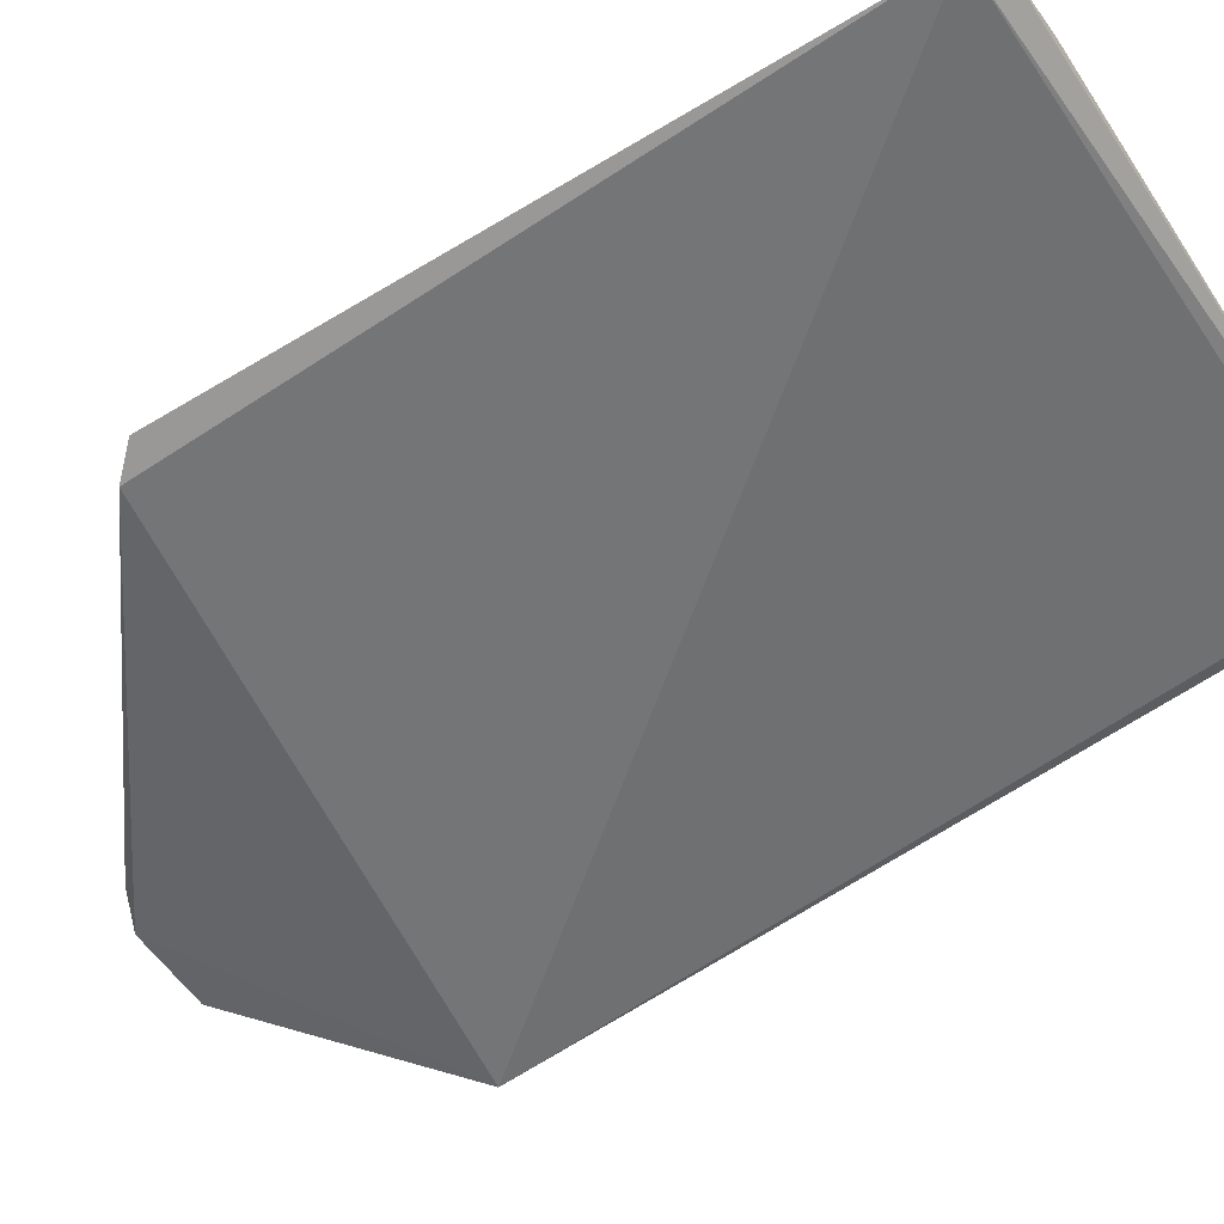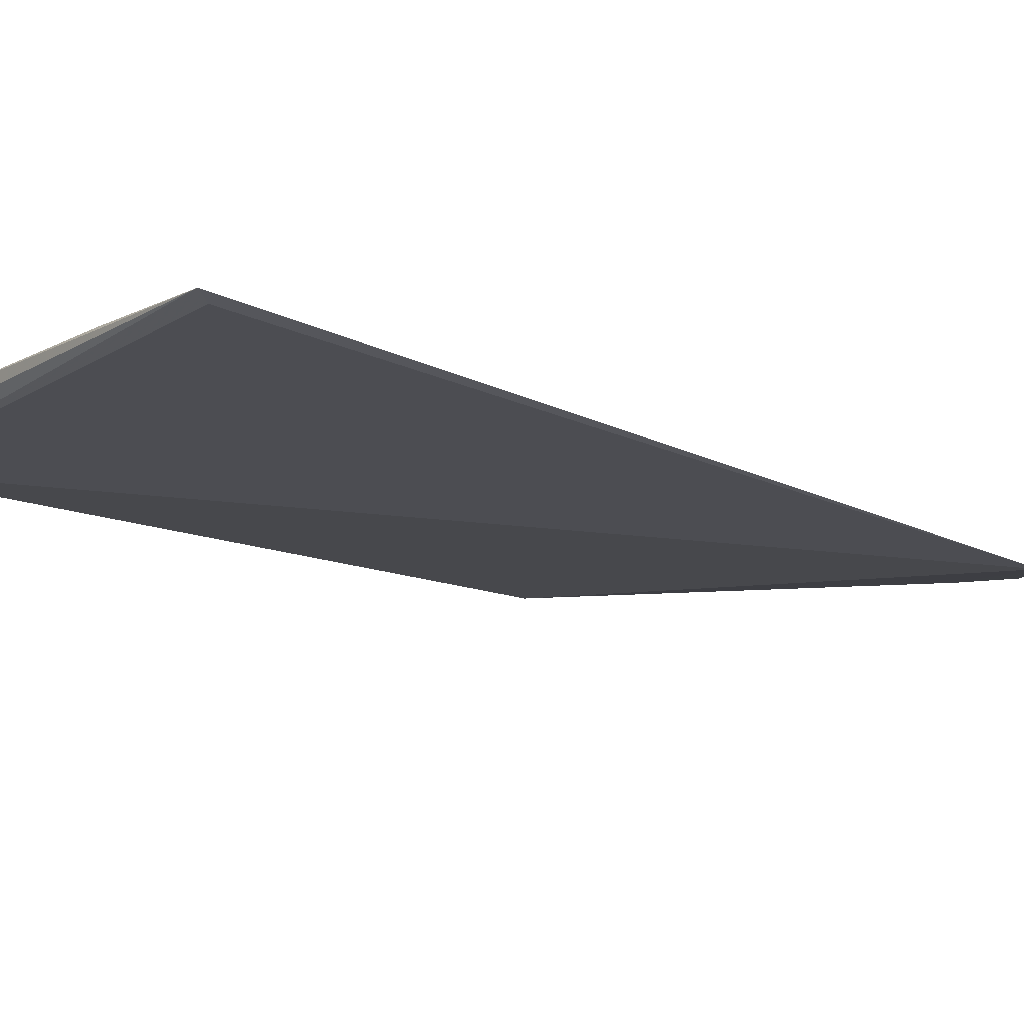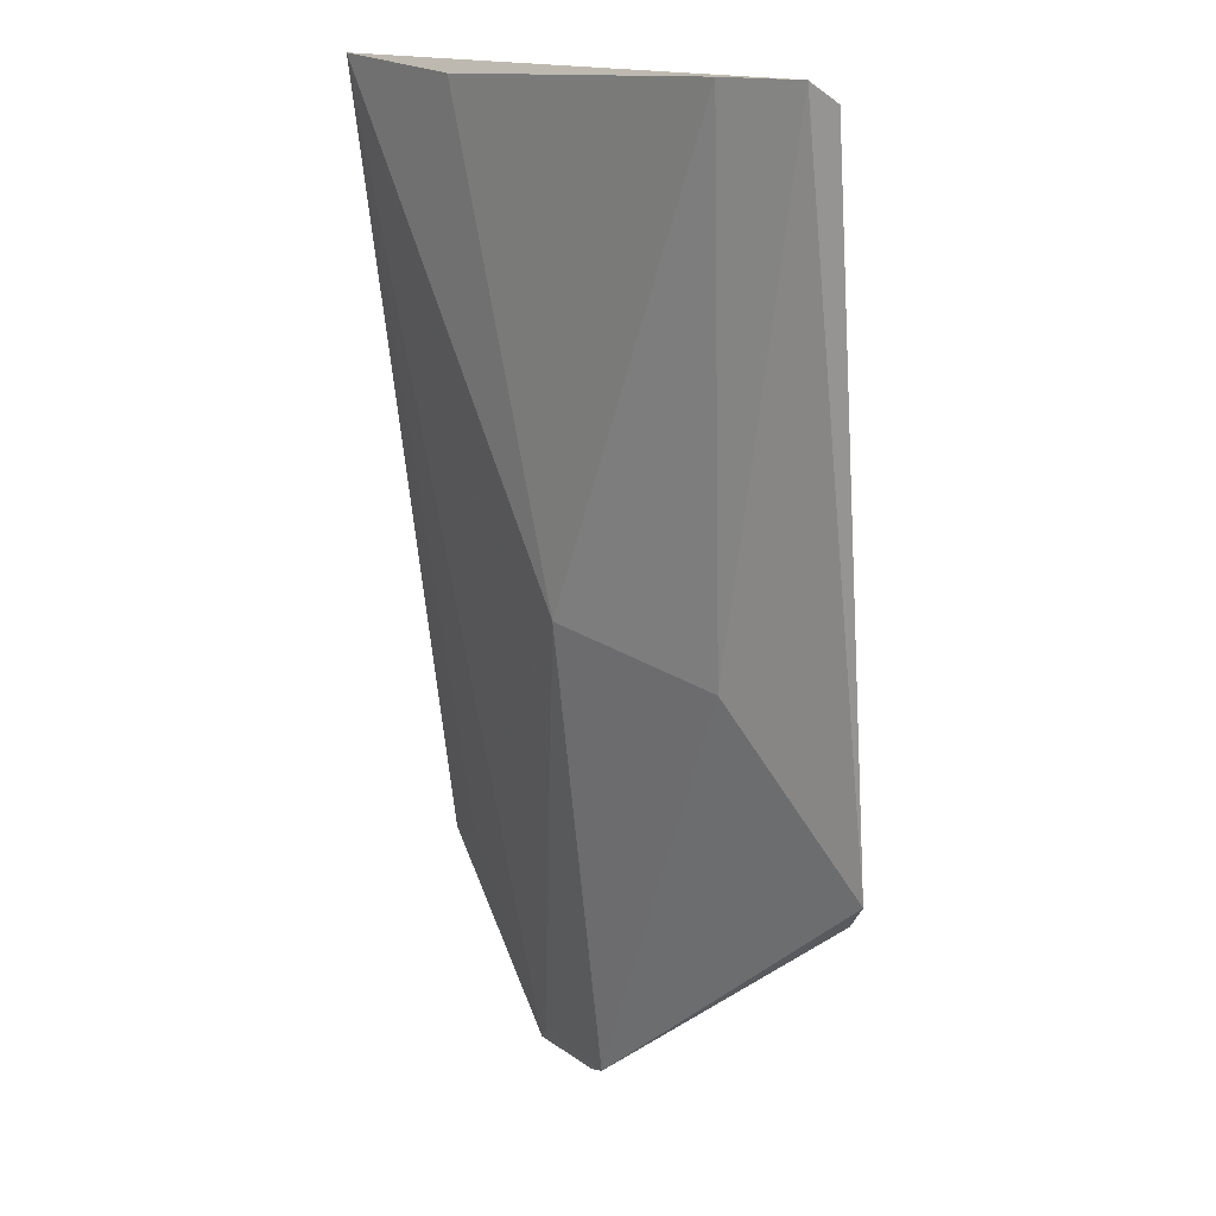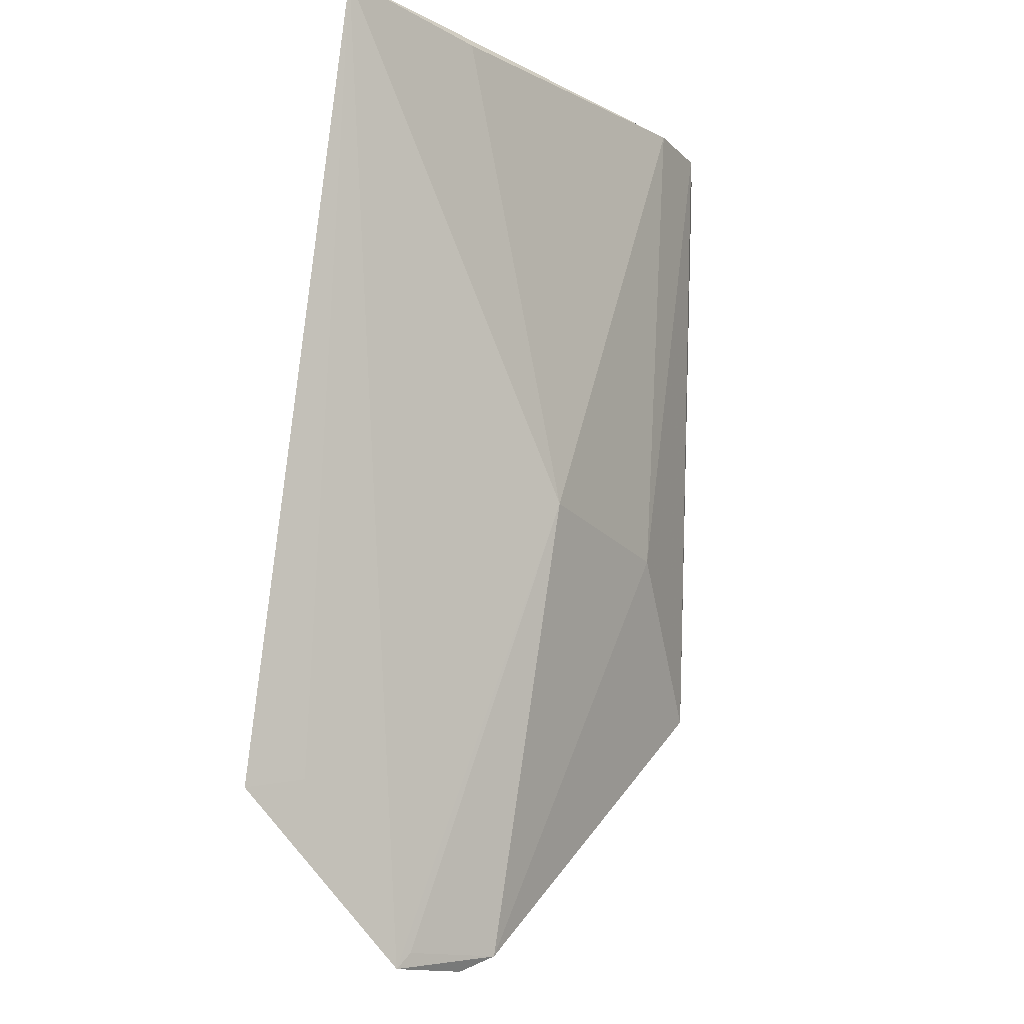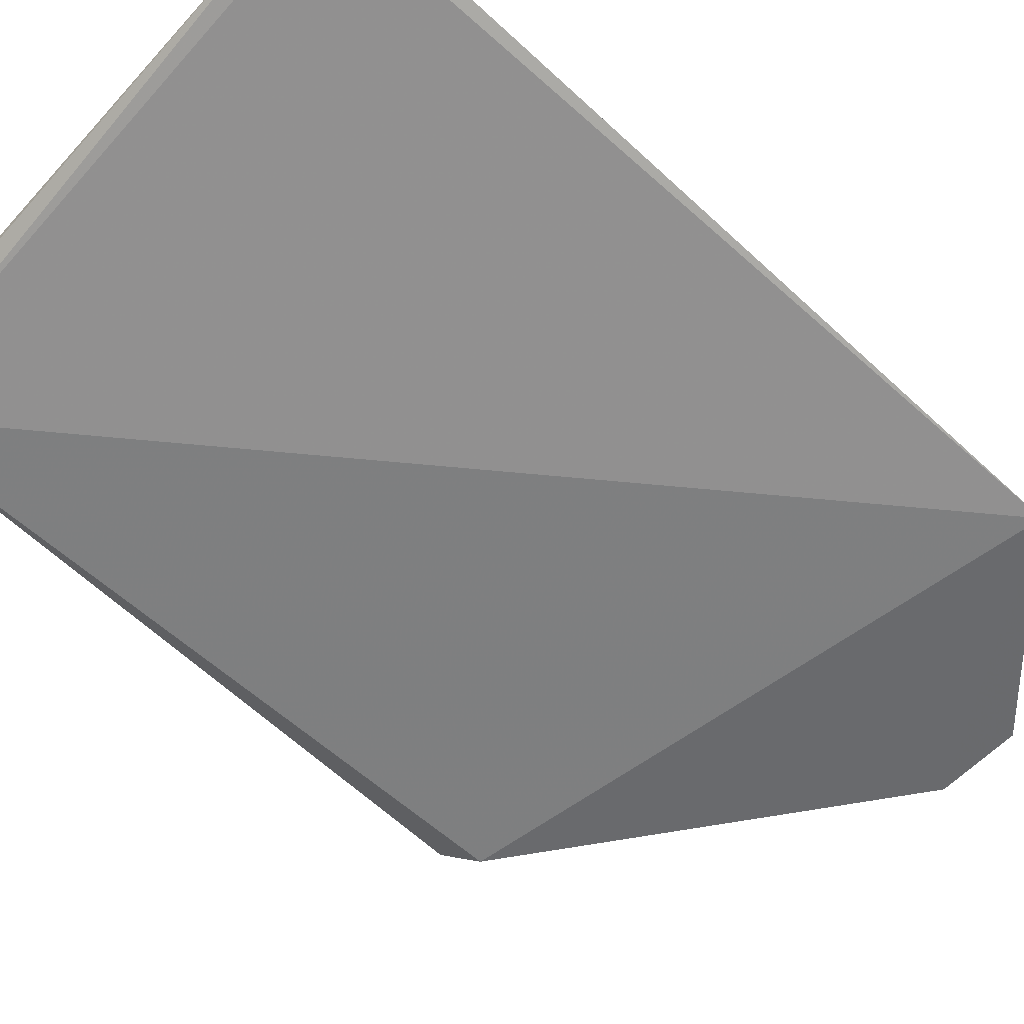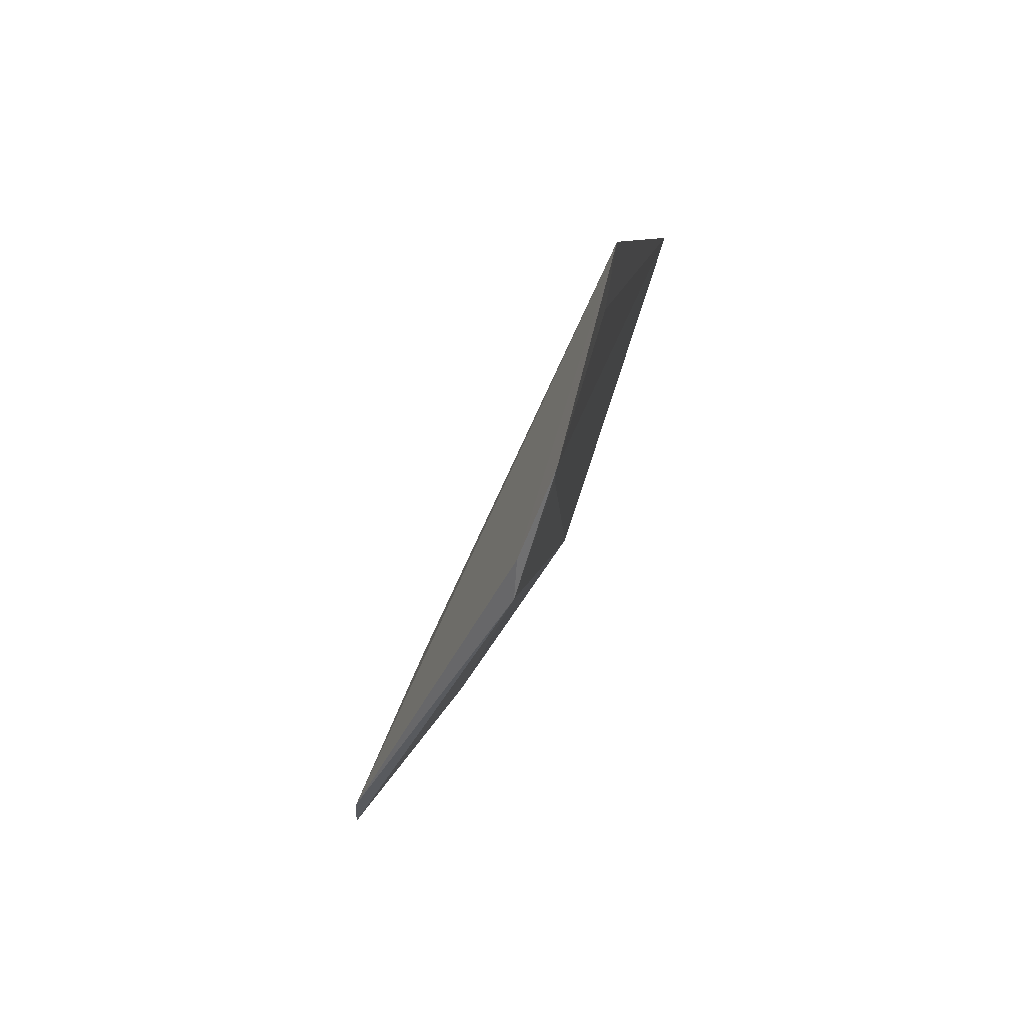
<metadata>
{"format":"obj","ext":"obj","renderer":"f3d","projection":"perspective","resolution":1024,"background":"white","views":[{"elev":-51.0,"azim":122.9,"up":"+Z"},{"elev":-11.0,"azim":-124.9,"up":"+Z"},{"elev":15.4,"azim":49.6,"up":"+Y"},{"elev":-13.3,"azim":-50.9,"up":"+Y"},{"elev":-60.5,"azim":-131.5,"up":"+Z"},{"elev":-78.3,"azim":-118.2,"up":"+Y"}]}
</metadata>
<code>
v 0.0187 -0.02789 0.02808
v 0.02224 -0.0486 0.02589
v 0.0219 -0.02842 0.0271
v 0.002672 -0.02795 0.02763
v 0.01243 -0.0427 0.02808
v 0.002622 -0.05235 0.02411
v 0.02126 -0.02788 0.02752
v 0.01828 -0.04357 0.02736
v 0.008 -0.02828 0.02803
v 0.02146 -0.04945 0.02555
v 0.003099 -0.02844 0.02746
v 0.008142 -0.05742 0.02512
v 0.01185 -0.05699 0.02585
v 0.004427 -0.05202 0.02475
v 0.01078 -0.05747 0.02536
v 0.008574 -0.05694 0.02529
f 7 3 4
f 7 4 1
f 7 2 3
f 8 1 5
f 8 7 1
f 8 2 7
f 9 5 1
f 9 1 4
f 9 4 5
f 10 6 3
f 10 3 2
f 11 6 4
f 11 4 3
f 11 3 6
f 12 5 4
f 13 8 5
f 13 2 8
f 13 10 2
f 14 12 4
f 14 4 6
f 14 6 12
f 15 12 6
f 15 6 10
f 15 13 12
f 15 10 13
f 16 13 5
f 16 5 12
f 16 12 13

</code>
